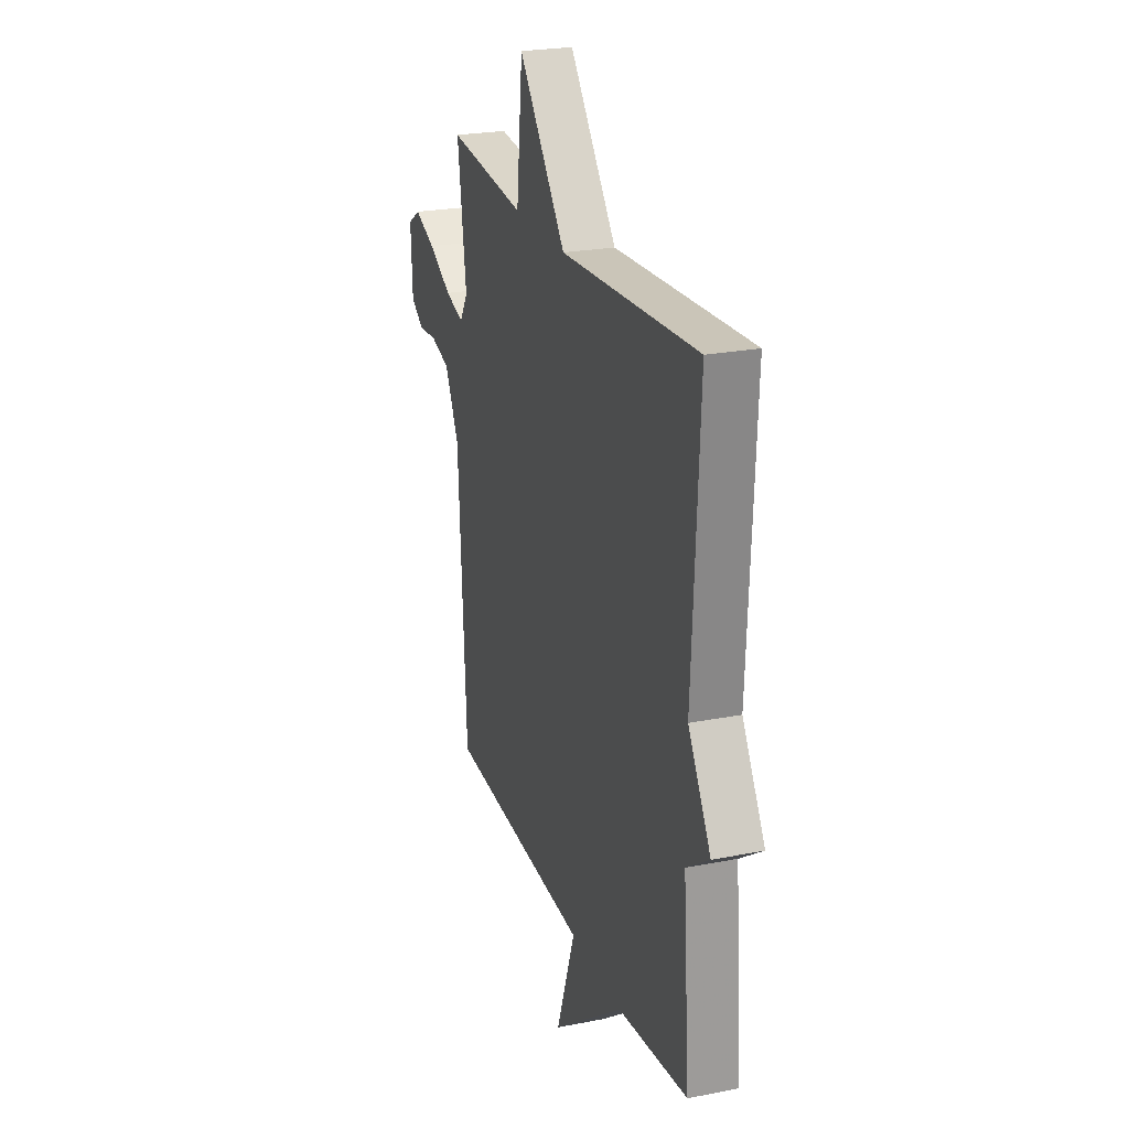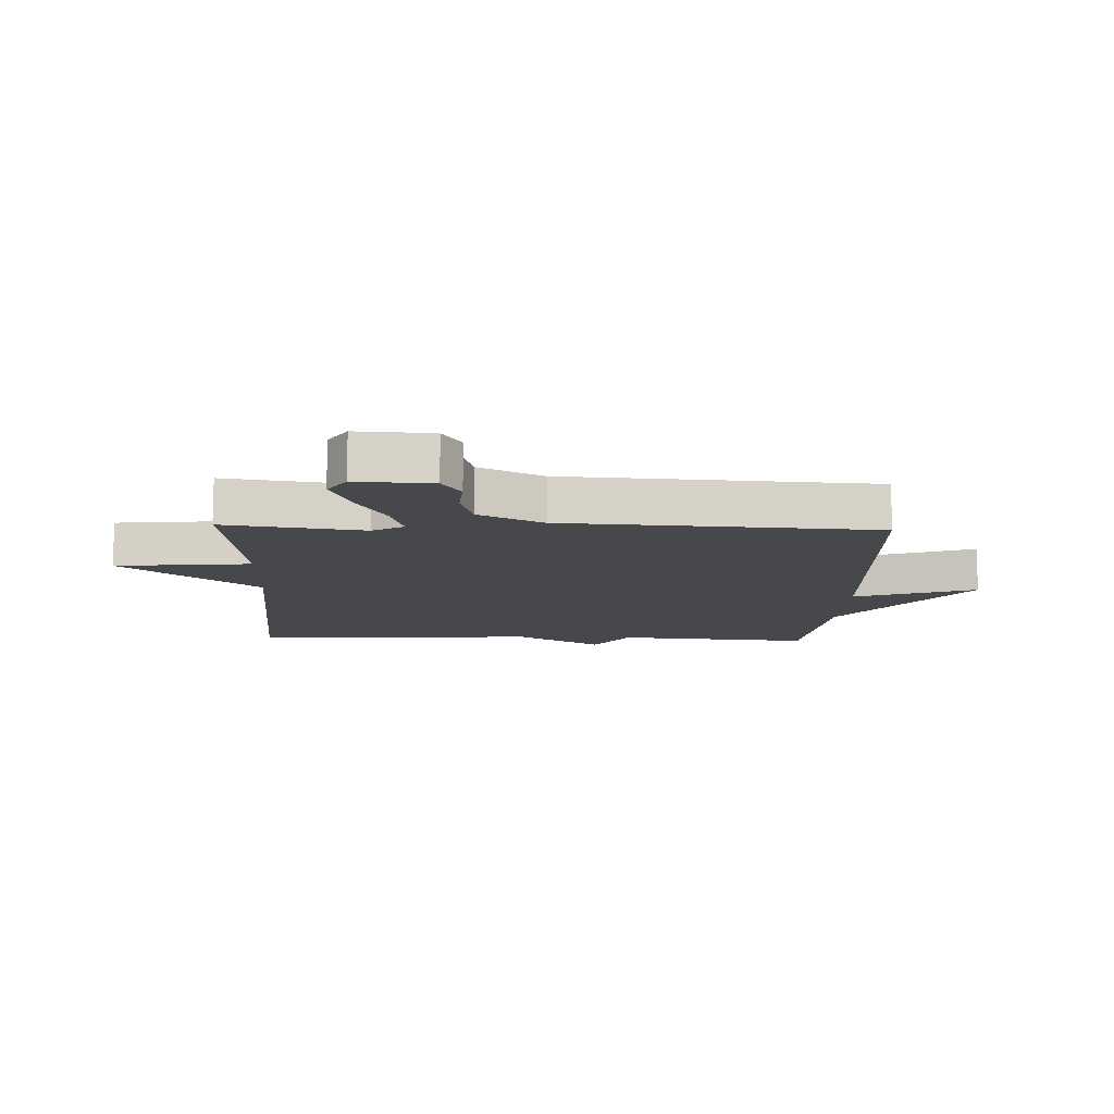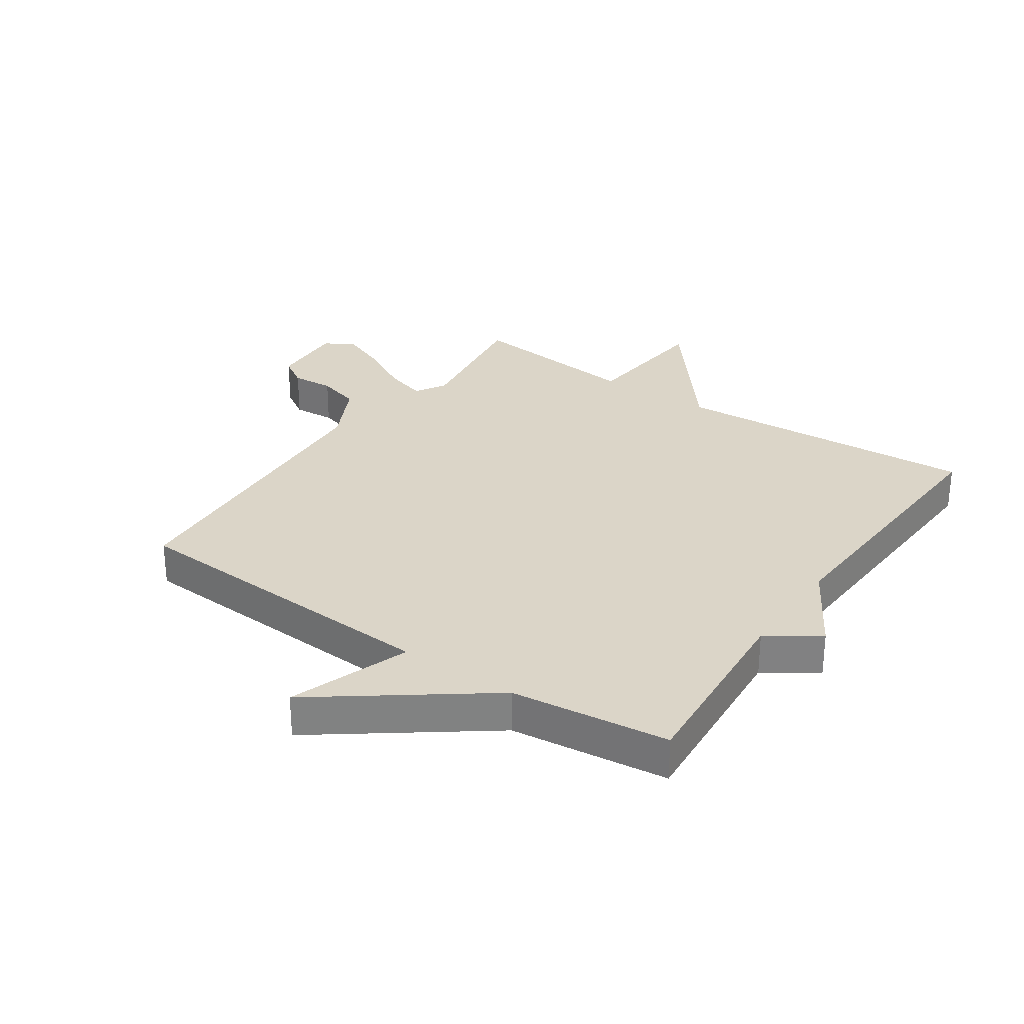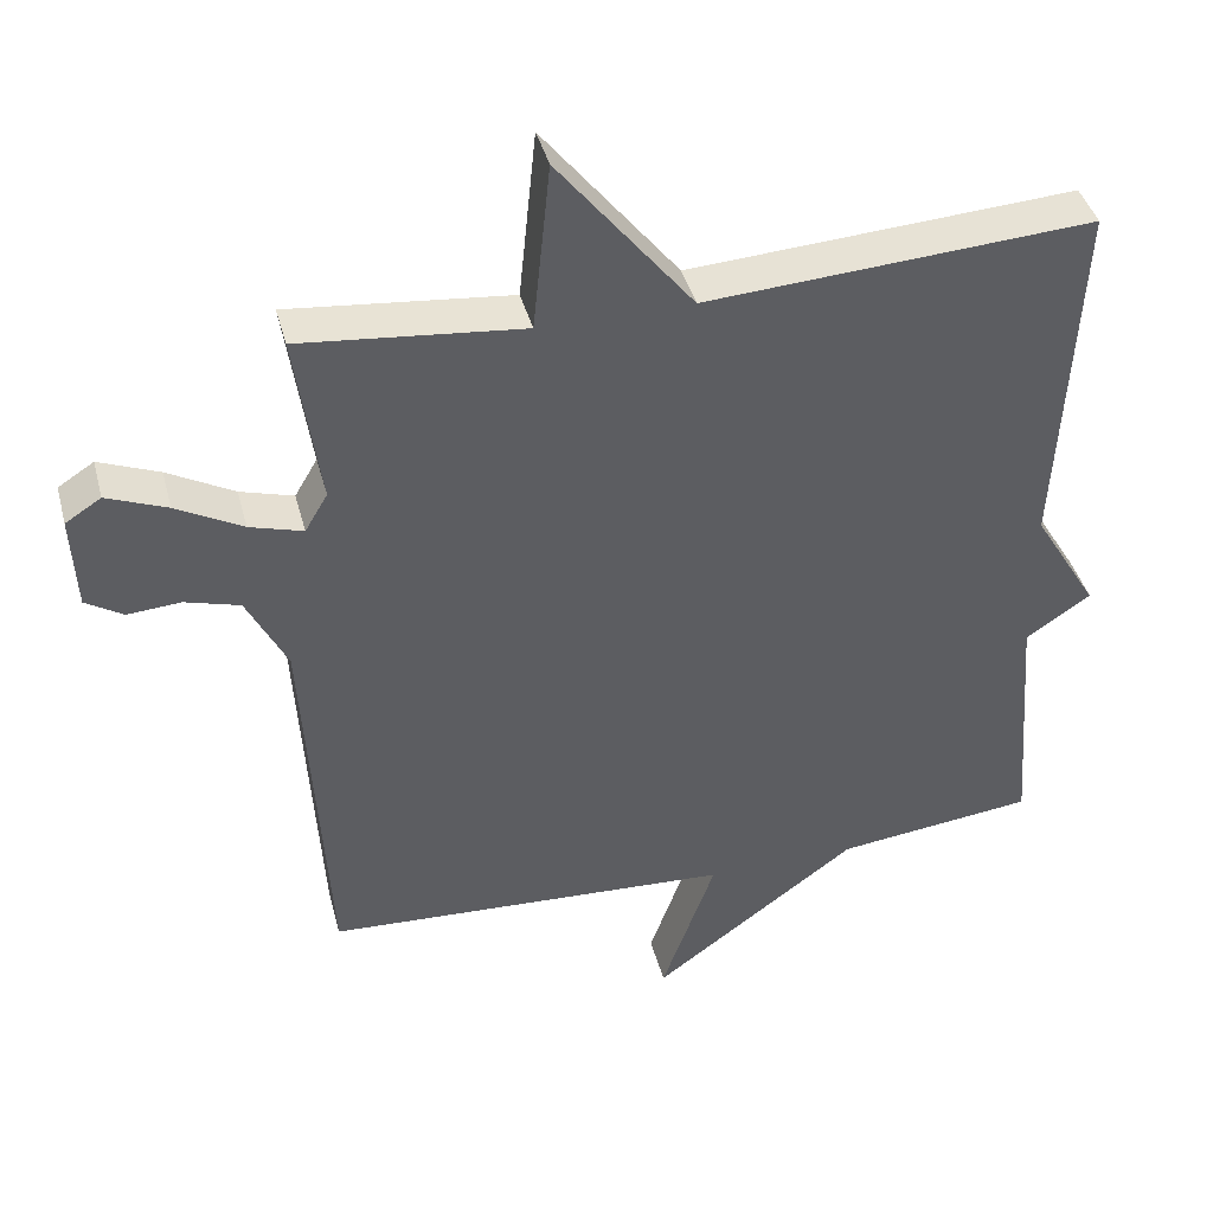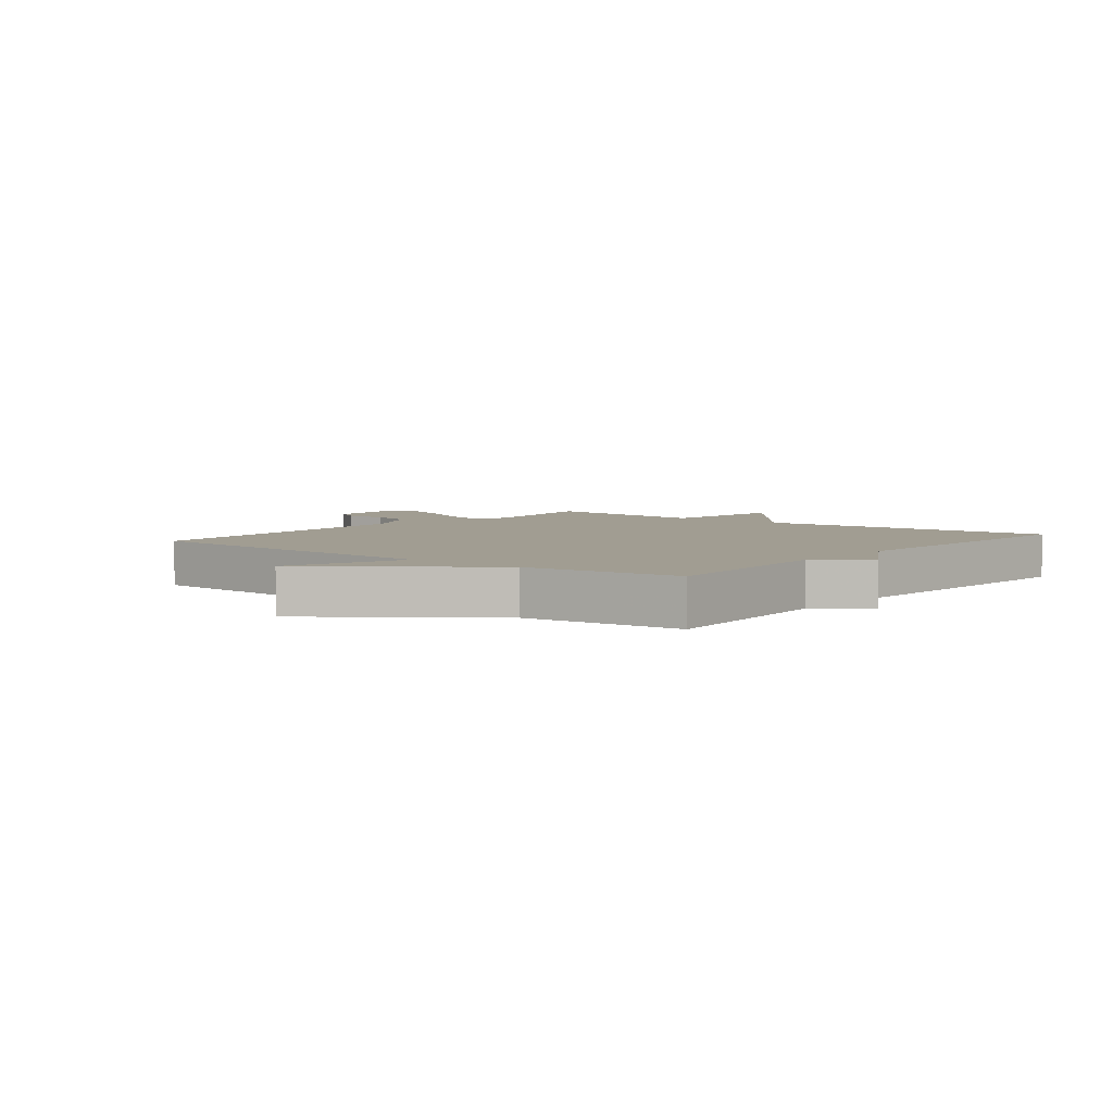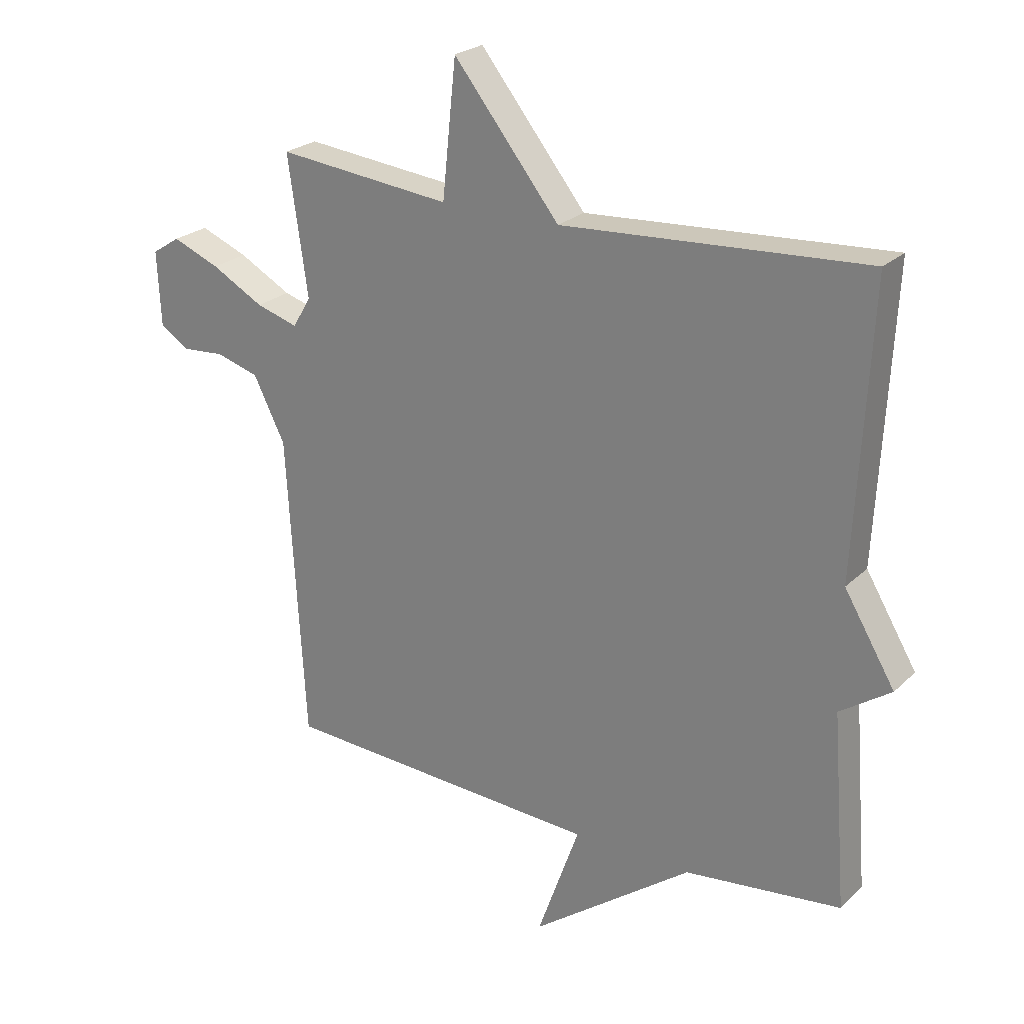
<metadata>
{"format":"obj","ext":"obj","renderer":"f3d","projection":"perspective","resolution":1024,"background":"white","views":[{"elev":23.9,"azim":-108.1,"up":"+Z"},{"elev":-11.5,"azim":87.8,"up":"+Y"},{"elev":29.6,"azim":-145.7,"up":"+Y"},{"elev":41.4,"azim":165.4,"up":"+Z"},{"elev":4.6,"azim":-141.0,"up":"+Y"},{"elev":24.1,"azim":-146.4,"up":"+Z"}]}
</metadata>
<code>
v -0.5 0.07 0.5
v 0.008 0.07 0.469
v 0.185 0.07 0.692
v 0.208 0.07 0.469
v 0.5 0.07 0.5
v 0.467 0.07 0.27
v 0.497 0.07 0.219
v 0.567 0.07 0.24
v 0.654 0.07 0.288
v 0.733 0.07 0.32
v 0.78 0.07 0.29
v 0.774 0.07 0.165
v 0.725 0.07 0.134
v 0.655 0.07 0.139
v 0.583 0.07 0.118
v 0.53 0.07 0.012
v 0.5 0.07 -0.5
v -0.038 0.07 -0.53
v 0.033 0.07 -0.73
v -0.238 0.07 -0.53
v -0.5 0.07 -0.5
v -0.475 0.07 -0.176
v -0.56 0.07 -0.118
v -0.475 0.07 0.024
v -0.5 0 0.5
v 0.008 0 0.469
v 0.185 0 0.692
v 0.208 0 0.469
v 0.5 0 0.5
v 0.467 0 0.27
v 0.497 0 0.219
v 0.567 0 0.24
v 0.654 0 0.288
v 0.733 0 0.32
v 0.78 0 0.29
v 0.774 0 0.165
v 0.725 0 0.134
v 0.655 0 0.139
v 0.583 0 0.118
v 0.53 0 0.012
v 0.5 0 -0.5
v -0.038 0 -0.53
v 0.033 0 -0.73
v -0.238 0 -0.53
v -0.5 0 -0.5
v -0.475 0 -0.176
v -0.56 0 -0.118
v -0.475 0 0.024
f 22 23 24
f 20 21 22
f 20 22 24
f 19 20 24
f 18 19 24
f 24 1 2
f 18 24 2
f 17 18 2
f 16 17 2
f 12 13 14
f 11 12 14
f 10 11 14
f 9 10 14
f 8 9 14
f 7 8 14 15
f 4 5 6
f 4 6 7
f 2 3 4
f 7 15 16
f 4 7 16
f 2 4 16
f 48 47 46
f 46 45 44
f 48 46 44
f 48 44 43
f 48 43 42
f 26 25 48
f 26 48 42
f 26 42 41
f 26 41 40
f 38 37 36
f 38 36 35
f 38 35 34
f 38 34 33
f 38 33 32
f 39 38 32 31
f 30 29 28
f 31 30 28
f 28 27 26
f 40 39 31
f 40 31 28
f 40 28 26
f 1 25 26 2
f 2 26 27 3
f 3 27 28 4
f 4 28 29 5
f 5 29 30 6
f 6 30 31 7
f 7 31 32 8
f 8 32 33 9
f 9 33 34 10
f 10 34 35 11
f 11 35 36 12
f 12 36 37 13
f 13 37 38 14
f 14 38 39 15
f 15 39 40 16
f 16 40 41 17
f 17 41 42 18
f 18 42 43 19
f 19 43 44 20
f 20 44 45 21
f 21 45 46 22
f 22 46 47 23
f 23 47 48 24
f 24 48 25 1

</code>
